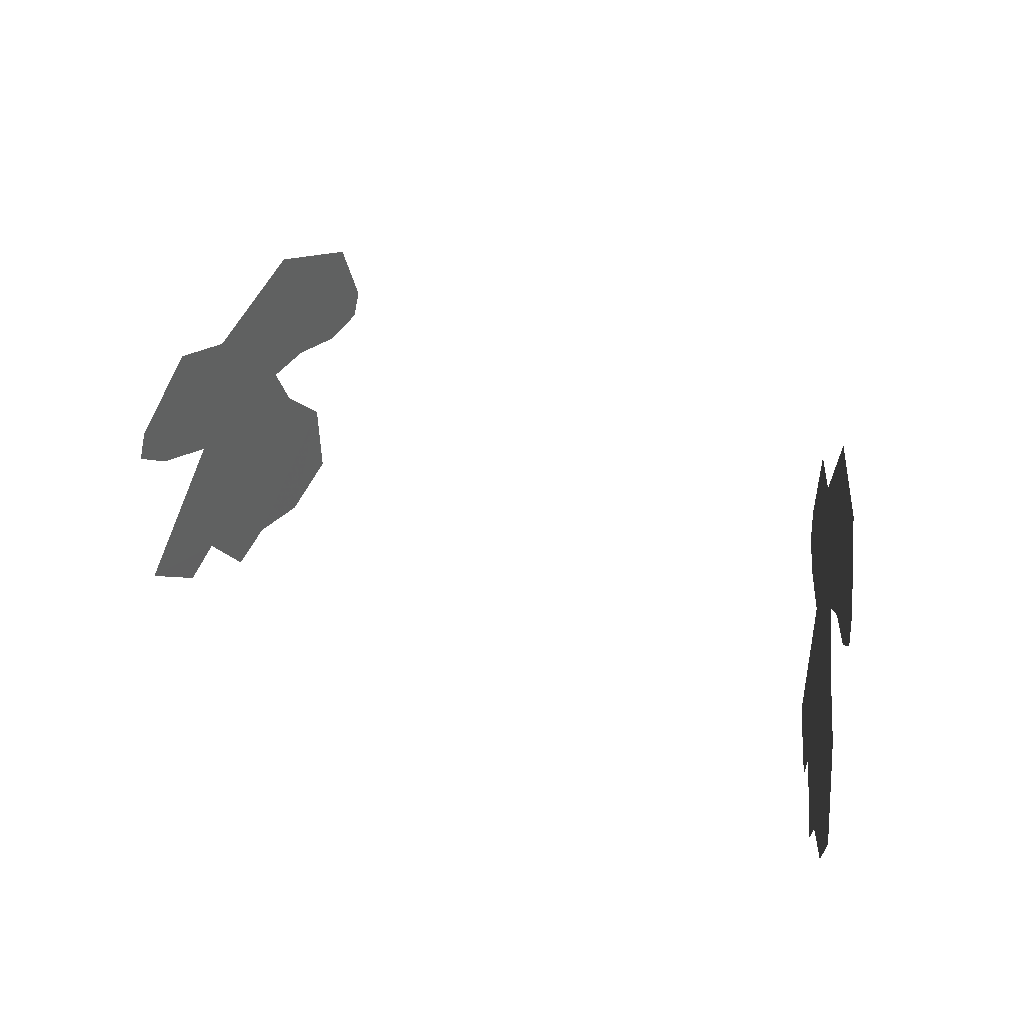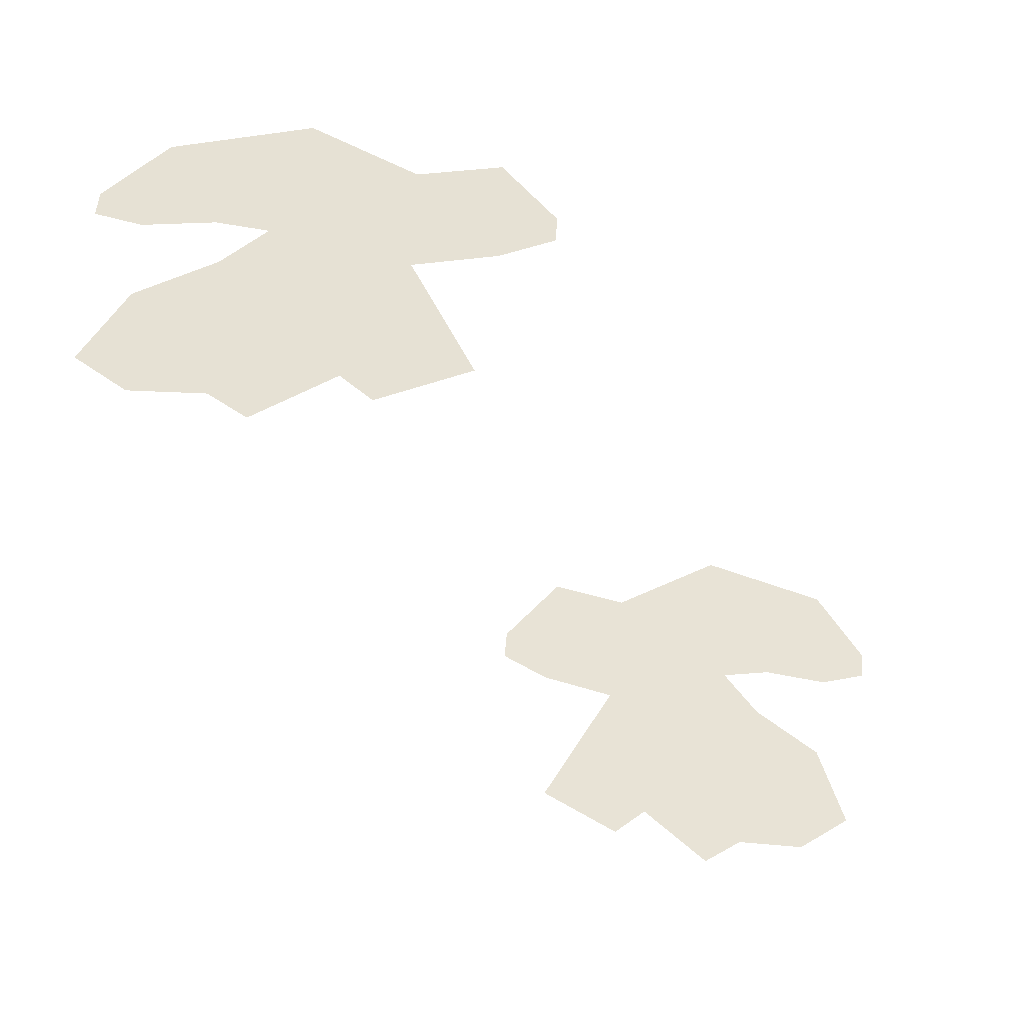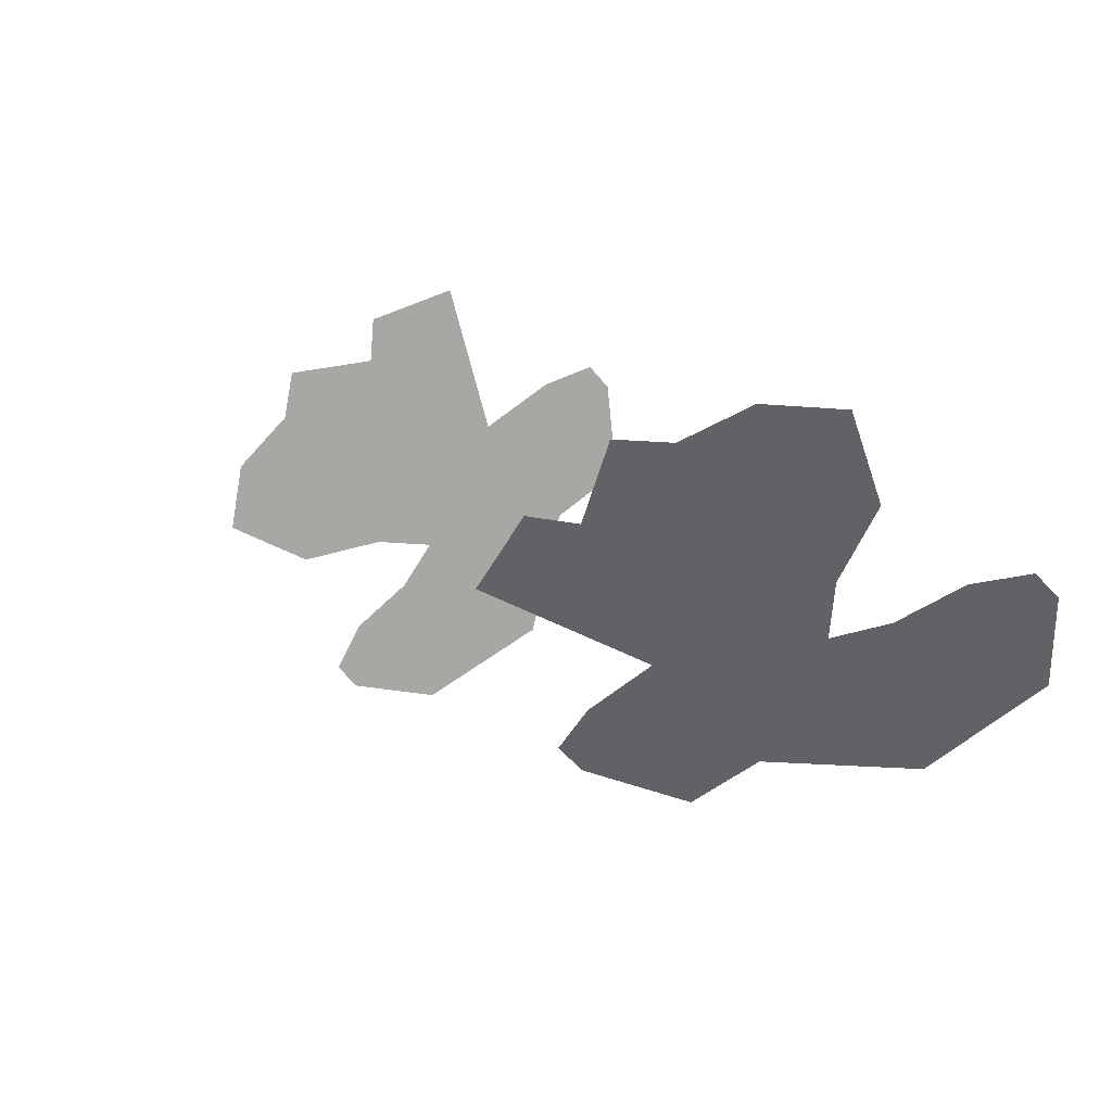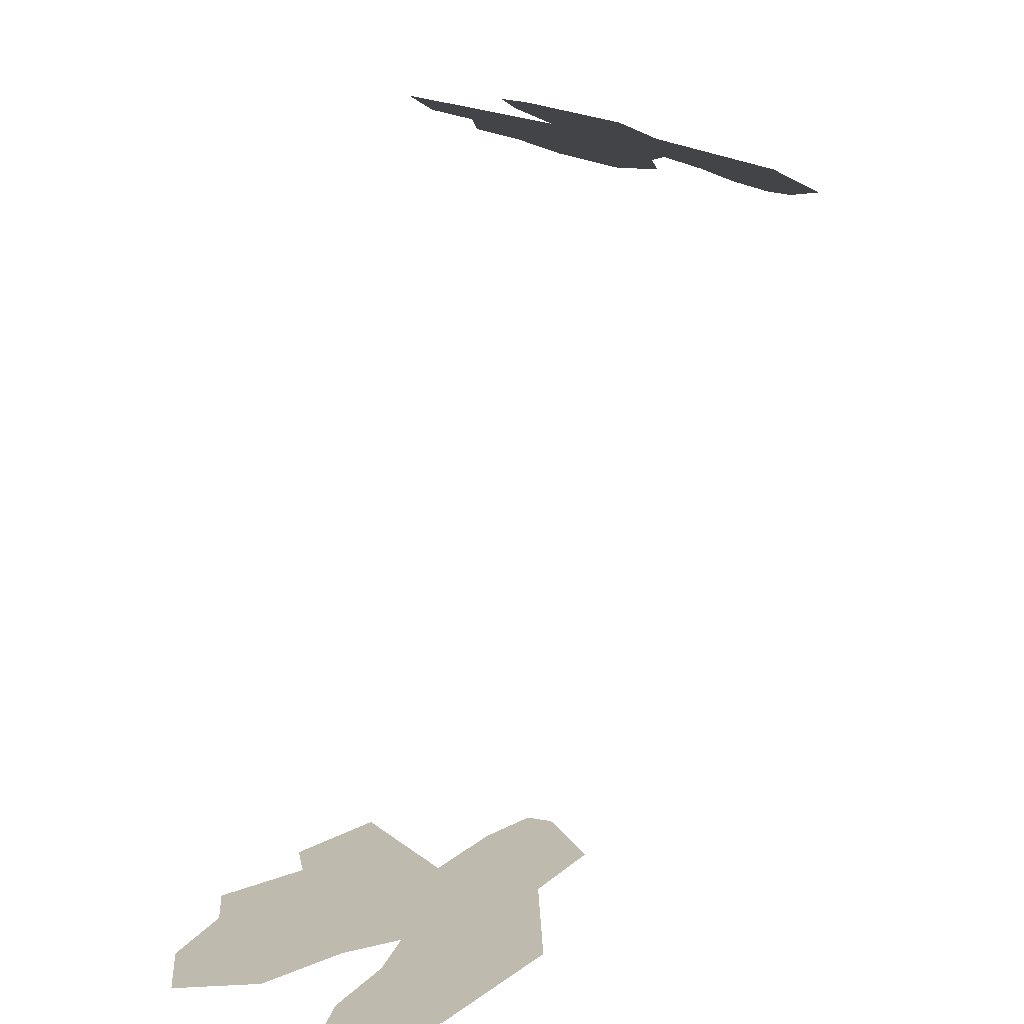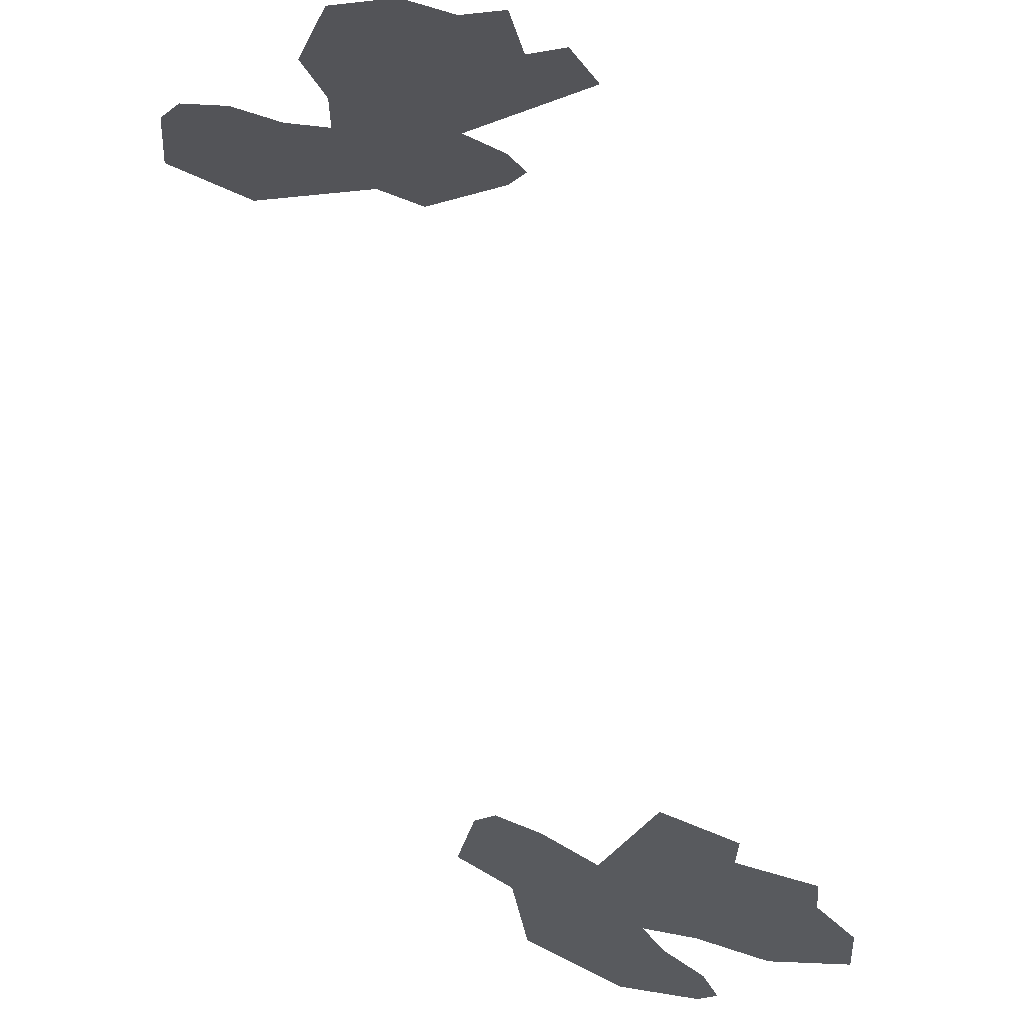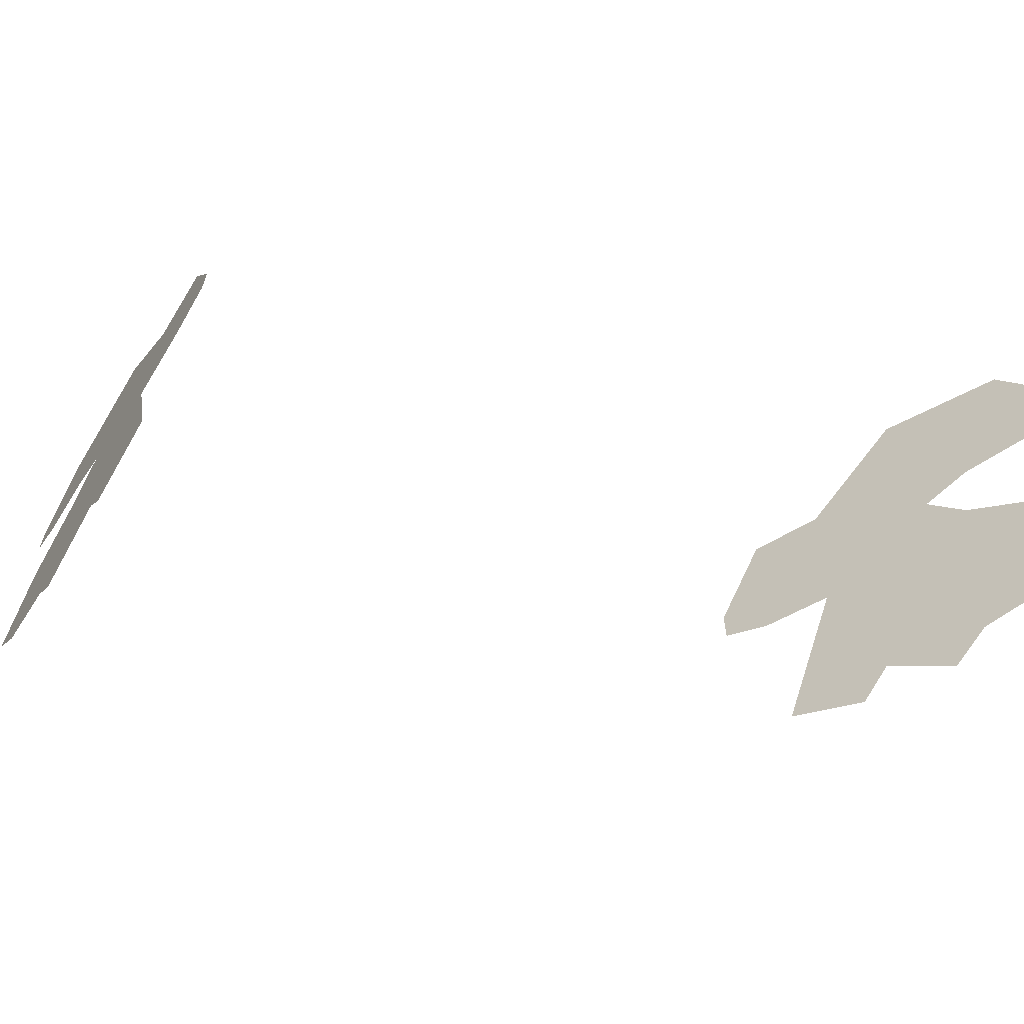
<metadata>
{"format":"obj","ext":"obj","renderer":"f3d","projection":"perspective","resolution":1024,"background":"white","views":[{"elev":25.0,"azim":109.0,"up":"+Y"},{"elev":56.3,"azim":9.2,"up":"+Z"},{"elev":-62.5,"azim":46.8,"up":"+Z"},{"elev":4.1,"azim":130.5,"up":"+Z"},{"elev":-21.1,"azim":-40.8,"up":"+Z"},{"elev":-45.5,"azim":51.2,"up":"+Y"}]}
</metadata>
<code>
g Foliage
v -4.178e+04 1137 9.707e+04
v -4.215e+04 1099 9.702e+04
v -4.204e+04 1007 9.705e+04
v -4.204e+04 1563 9.697e+04
v -4.25e+04 1700 9.687e+04
v -4.21e+04 1970 96895
v -4.267e+04 1733 9.684e+04
v -42471 2187 9.68e+04
v -4.29e+04 1715 9.681e+04
v -4.291e+04 2085 9.675e+04
v -4.306e+04 1762 9.677e+04
v -4.307e+04 1854 9.676e+04
v -4.262e+04 1557 9.687e+04
v -42513 1010 9.697e+04
v -4.238e+04 922.8 9.701e+04
v -4.285e+04 1409 9.686e+04
v -4.275e+04 1011 9.693e+04
v -4.294e+04 1136 9.689e+04
v -4.184e+04 2009 9.693e+04
v -4.179e+04 1611 9.7e+04
v -4.164e+04 1778 9.7e+04
v -4.163e+04 1683 9.701e+04
v -4.156e+04 1153 9.456e+04
v -4.119e+04 1187 9.446e+04
v -4.128e+04 1075 9.448e+04
v -4.138e+04 1628 9.449e+04
v -4.096e+04 1853 9.437e+04
v -4.139e+04 2045 9.448e+04
v -4.08e+04 1919 9.433e+04
v -4.107e+04 2333 9.439e+04
v -4.058e+04 1945 9.427e+04
v -4.064e+04 2316 9.427e+04
v -4.043e+04 2024 9.422e+04
v -4.044e+04 2118 9.422e+04
v -4.082e+04 1734 9.434e+04
v -4.083e+04 1169 9.436e+04
v -4.094e+04 1055 9.439e+04
v -40578 1630 9.427e+04
v -4.06e+04 1216 9.429e+04
v -4.044e+04 1377 9.424e+04
v -4.164e+04 2035 9.455e+04
v -4.163e+04 1627 9.456e+04
v -4.179e+04 1766 9.46e+04
v -4.179e+04 1669 9.46e+04
g Foliage_0
f 3 2 1
f 2 4 1
f 2 5 4
f 5 6 4
f 5 7 6
f 7 8 6
f 7 9 8
f 9 10 8
f 9 11 10
f 11 12 10
f 5 2 13
f 2 14 13
f 2 15 14
f 16 13 14
f 16 14 17
f 18 16 17
f 6 19 4
f 19 20 4
f 19 21 20
f 21 22 20
f 25 24 23
f 24 26 23
f 24 27 26
f 27 28 26
f 27 29 28
f 29 30 28
f 29 31 30
f 31 32 30
f 31 33 32
f 33 34 32
f 27 24 35
f 24 36 35
f 24 37 36
f 38 35 36
f 38 36 39
f 40 38 39
f 28 41 26
f 41 42 26
f 41 43 42
f 43 44 42

</code>
